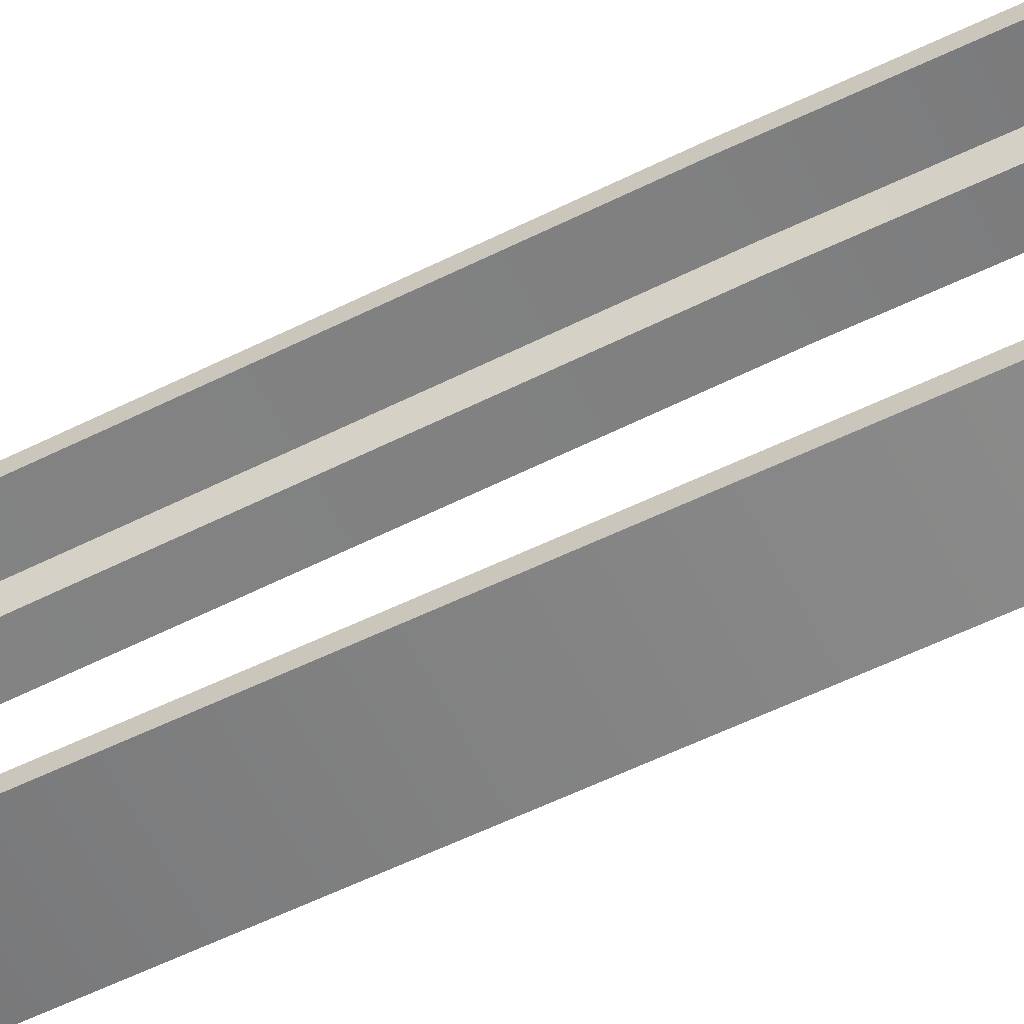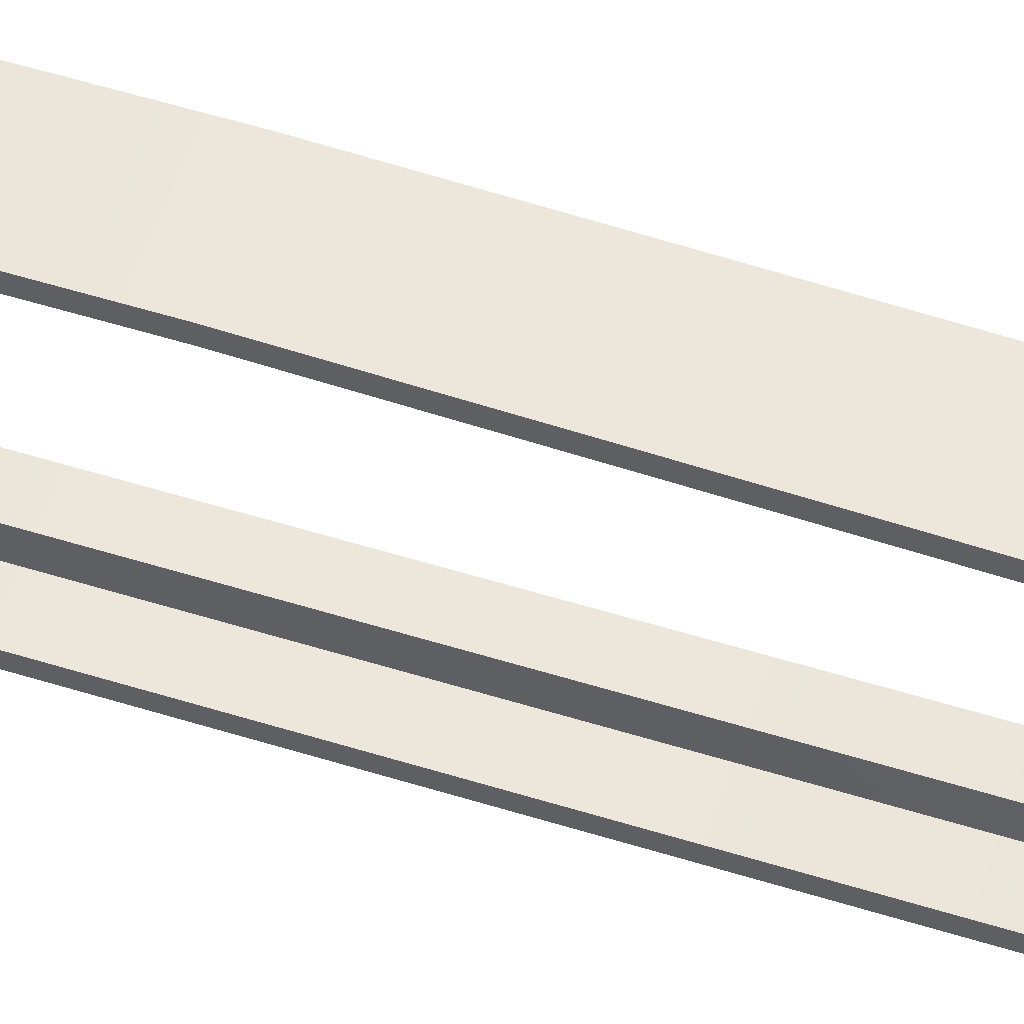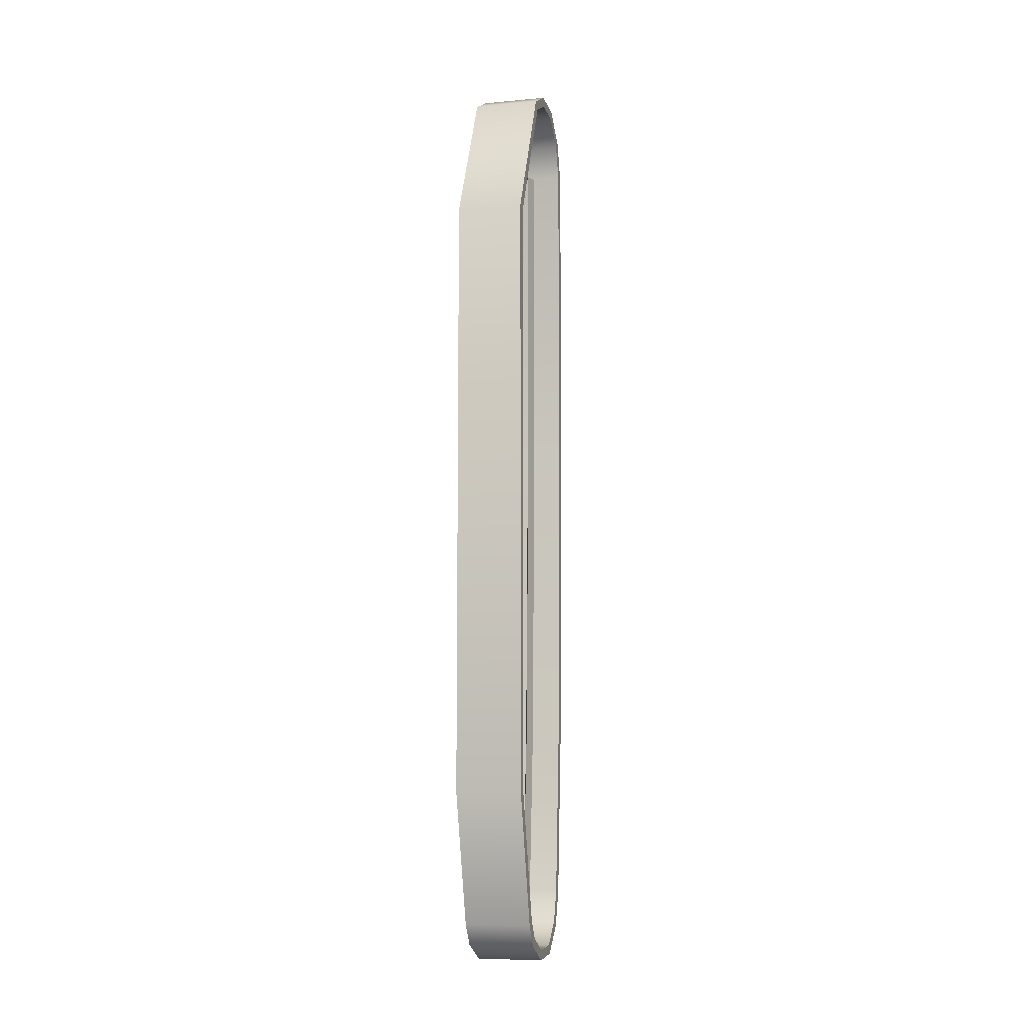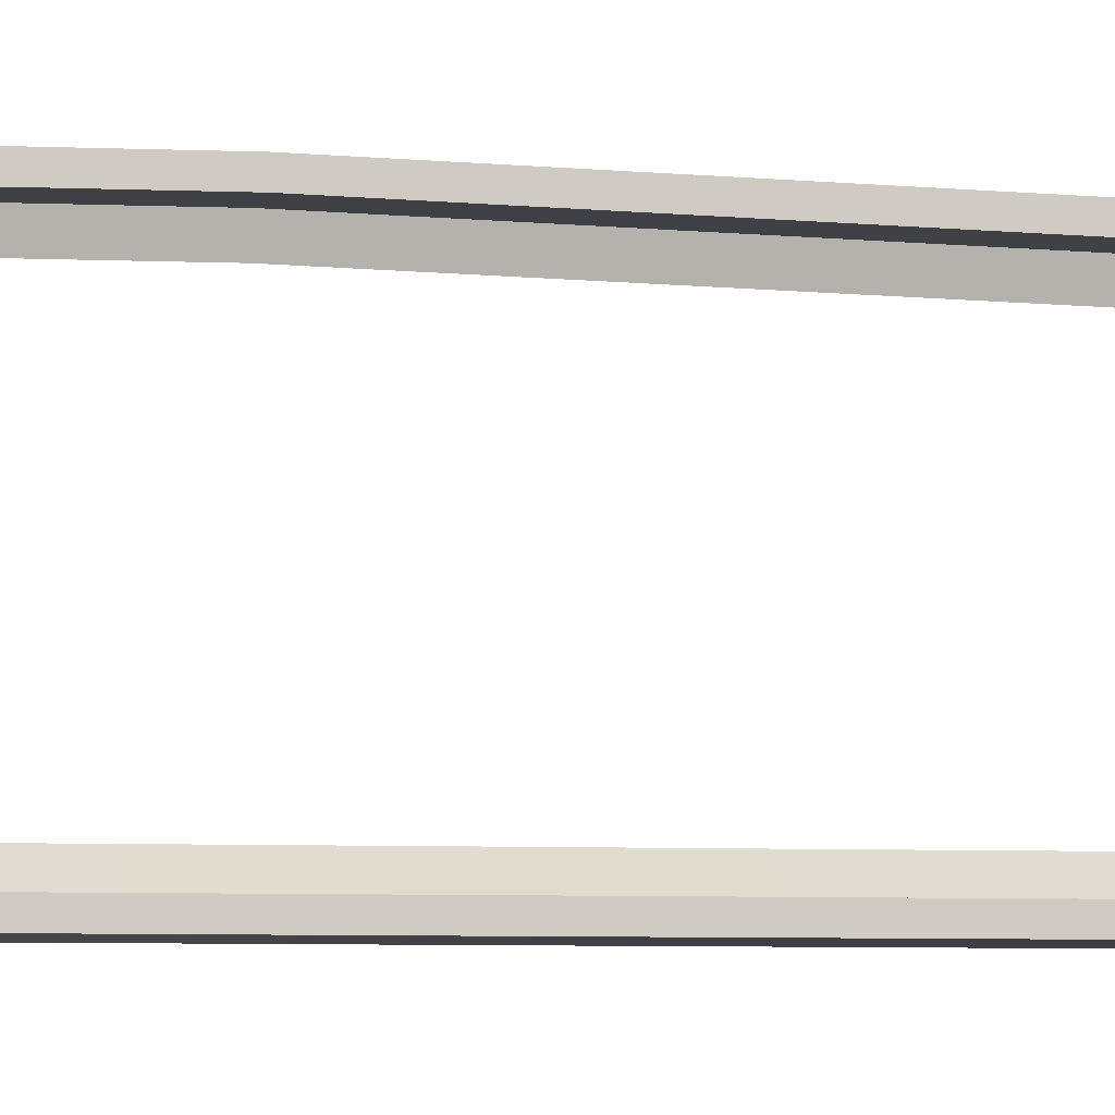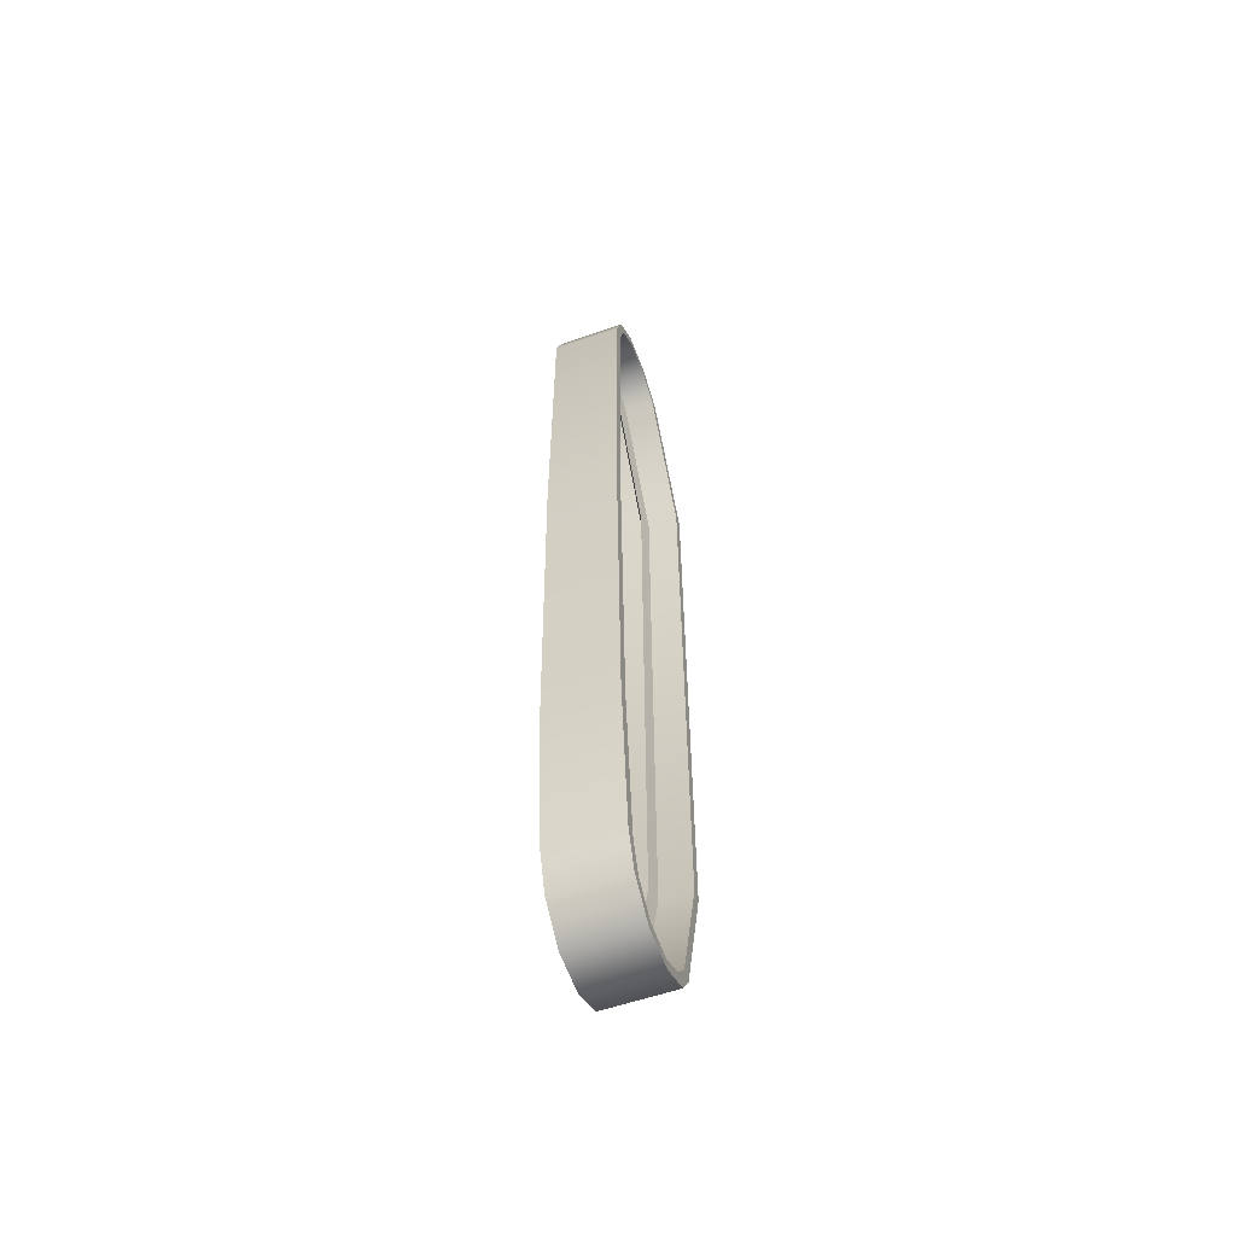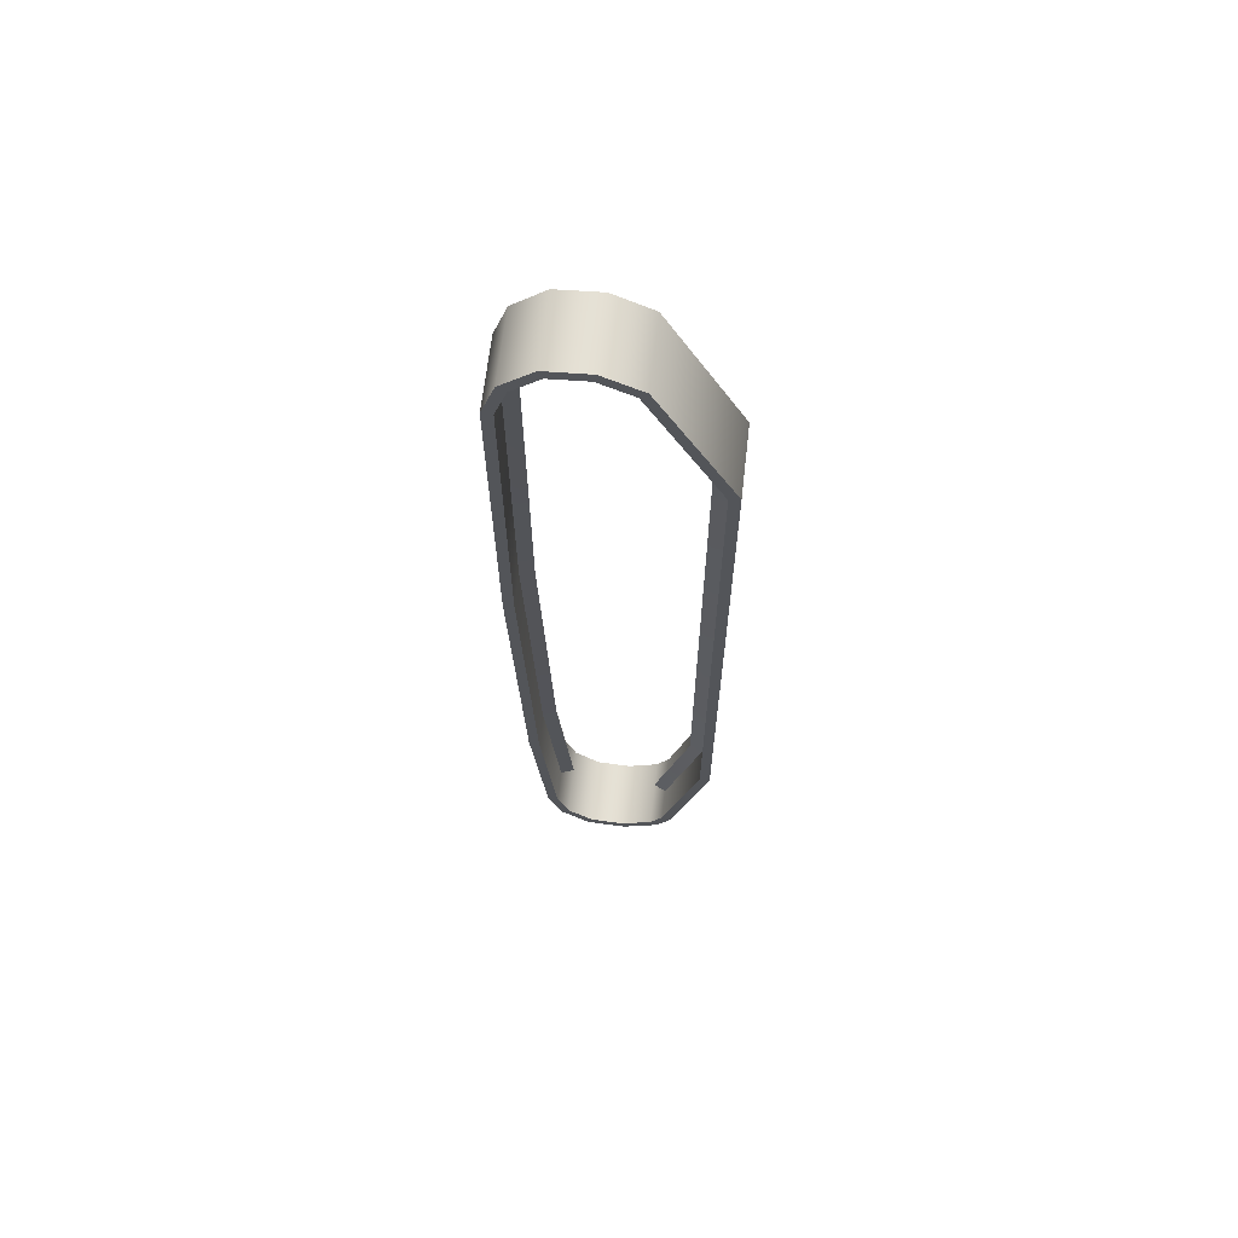
<metadata>
{"format":"obj","ext":"obj","renderer":"f3d","projection":"perspective","resolution":1024,"background":"white","views":[{"elev":-59.5,"azim":116.3,"up":"+Z"},{"elev":54.6,"azim":-71.7,"up":"+Z"},{"elev":-8.2,"azim":-165.8,"up":"+Y"},{"elev":-4.9,"azim":-99.3,"up":"+Z"},{"elev":-58.0,"azim":19.7,"up":"+Y"},{"elev":65.4,"azim":96.5,"up":"+Y"}]}
</metadata>
<code>
v 1.01 -2.849 0.5238
v 1.415 -2.849 0.5238
v 1.415 -2.833 0.7614
v 1.01 -2.833 0.7614
v 1.415 -2.676 0.9402
v 1.01 -2.676 0.9402
v 1.415 -2.459 1.016
v 1.01 -2.459 1.016
v 1.415 -1.476 1.104
v 1.01 -1.476 1.104
v 1.415 0.4579 1.164
v 1.01 0.4579 1.164
v 1.415 2.419 1.163
v 1.01 2.419 1.163
v 1.415 2.651 1.084
v 1.01 2.651 1.084
v 1.415 2.813 0.8984
v 1.01 2.813 0.8984
v 1.415 2.83 0.6534
v 1.01 2.83 0.6534
v 1.415 2.72 0.4325
v 1.01 2.72 0.4325
v 1.415 1.868 4.17e-05
v 1.01 1.868 4.16e-05
v 1.415 -1.804 -0.000384
v 1.01 -1.804 -0.000384
v 1.01 -1.804 -0.000384
v 1.415 -1.804 -0.000384
v 1.415 -2.611 0.2218
v 1.01 -2.611 0.2218
v 1.415 -2.743 0.3102
v 1.01 -2.743 0.3102
v 1.415 -2.833 0.7614
v 1.415 -2.849 0.5238
v 1.415 -2.79 0.5354
v 1.415 -2.777 0.738
v 1.01 -2.79 0.5354
v 1.01 -2.849 0.5238
v 1.01 -2.833 0.7614
v 1.01 -2.777 0.738
v 1.415 -2.676 0.9402
v 1.415 -2.643 0.8905
v 1.01 -2.676 0.9402
v 1.01 -2.643 0.8905
v 1.415 -2.459 1.016
v 1.415 -2.451 0.9556
v 1.01 -2.459 1.016
v 1.01 -2.451 0.9556
v 1.415 -1.476 1.043
v 1.415 -1.476 1.104
v 1.01 -1.476 1.104
v 1.01 -1.476 1.043
v 1.415 0.4579 1.103
v 1.415 0.4579 1.164
v 1.01 0.4579 1.103
v 1.01 0.4579 1.164
v 1.415 2.418 1.103
v 1.415 2.419 1.163
v 1.01 2.419 1.163
v 1.01 2.418 1.103
v 1.415 2.618 1.034
v 1.415 2.651 1.084
v 1.01 2.651 1.084
v 1.01 2.618 1.034
v 1.415 2.813 0.8984
v 1.415 2.757 0.8751
v 1.01 2.813 0.8984
v 1.01 2.757 0.8751
v 1.415 2.771 0.6651
v 1.415 2.83 0.6534
v 1.01 2.83 0.6534
v 1.01 2.771 0.6651
v 1.415 2.72 0.4325
v 1.415 2.677 0.4755
v 1.01 2.72 0.4325
v 1.01 2.677 0.4755
v 1.415 1.868 4.17e-05
v 1.415 1.852 0.06016
v 1.01 1.868 4.16e-05
v 1.01 1.852 0.06016
v 1.415 -1.804 -0.000384
v 1.415 -1.8 0.06083
v 1.01 -1.804 -0.000384
v 1.01 -1.8 0.06083
v 1.415 -2.611 0.2218
v 1.415 -1.804 -0.000384
v 1.415 -1.8 0.06083
v 1.415 -2.586 0.2773
v 1.01 -1.8 0.06083
v 1.01 -1.804 -0.000384
v 1.01 -2.611 0.2218
v 1.01 -2.586 0.2773
v 1.415 -2.7 0.3533
v 1.415 -2.743 0.3102
v 1.01 -2.743 0.3102
v 1.01 -2.7 0.3533
v 1.01 -2.79 0.5354
v 1.01 -2.777 0.738
v 1.415 -2.777 0.738
v 1.415 -2.79 0.5354
v 1.01 -2.643 0.8905
v 1.415 -2.643 0.8905
v 1.01 -2.451 0.9556
v 1.415 -2.451 0.9556
v 1.01 -1.476 1.043
v 1.415 -1.476 1.043
v 1.415 0.4579 1.103
v 1.01 0.4579 1.103
v 1.01 2.418 1.103
v 1.415 2.418 1.103
v 1.01 2.618 1.034
v 1.415 2.618 1.034
v 1.01 2.757 0.8751
v 1.415 2.757 0.8751
v 1.01 2.771 0.6651
v 1.415 2.771 0.6651
v 1.01 2.677 0.4755
v 1.415 2.677 0.4755
v 1.01 1.852 0.06016
v 1.415 1.852 0.06016
v 1.01 -1.8 0.06083
v 1.415 -1.8 0.06083
v 1.01 -1.8 0.06083
v 1.01 -2.586 0.2773
v 1.415 -2.586 0.2773
v 1.415 -1.8 0.06083
v 1.01 -2.7 0.3533
v 1.415 -2.7 0.3533
v 1.232 -1.476 1.043
v 1.232 -2.451 0.9556
v 1.209 -2.439 0.8752
v 1.209 -1.471 0.9619
v 1.209 0.4591 1.022
v 1.232 0.4579 1.103
v 1.209 2.41 1.022
v 1.232 2.418 1.103
v 1.232 2.618 1.034
v 1.209 2.573 0.9682
v 1.232 2.757 0.8751
v 1.209 2.681 0.844
v 1.232 2.771 0.6651
v 1.209 2.693 0.6806
v 1.232 2.677 0.4755
v 1.209 2.619 0.5331
v 1.232 1.852 0.06016
v 1.209 1.833 0.1416
v 1.232 -1.8 0.06083
v 1.209 -1.794 0.1418
v 1.232 -2.586 0.2773
v 1.232 -1.8 0.06083
v 1.209 -1.794 0.1418
v 1.209 -2.551 0.3507
v 1.209 -2.439 0.8752
v 1.186 -2.451 0.9556
v 1.186 -1.476 1.043
v 1.209 -1.471 0.9619
v 1.186 0.4579 1.103
v 1.209 0.4591 1.022
v 1.209 2.41 1.022
v 1.186 2.418 1.103
v 1.209 1.833 0.1416
v 1.209 2.619 0.5331
v 1.186 2.677 0.4755
v 1.186 1.852 0.06016
v 1.186 -1.8 0.06083
v 1.209 -1.794 0.1418
v 1.186 -1.8 0.06083
v 1.186 -2.586 0.2773
v 1.209 -2.551 0.3507
v 1.209 -1.794 0.1418
g group_32736848_105553122429440
f 1 2 3
f 3 4 1
f 4 3 5
f 5 6 4
f 6 5 7
f 7 8 6
f 8 7 9
f 9 10 8
f 10 9 11
f 11 12 10
f 13 14 12
f 12 11 13
f 14 13 15
f 15 16 14
f 16 15 17
f 17 18 16
f 18 17 19
f 19 20 18
f 20 19 21
f 21 22 20
f 22 21 23
f 23 24 22
f 24 23 25
f 25 26 24
f 27 28 29
f 29 30 27
f 30 29 31
f 31 32 30
f 32 31 2
f 2 1 32
f 33 34 35
f 35 36 33
f 37 38 39
f 39 40 37
f 41 33 36
f 36 42 41
f 39 43 44
f 44 40 39
f 45 41 42
f 42 46 45
f 44 43 47
f 47 48 44
f 49 50 45
f 45 46 49
f 47 51 52
f 52 48 47
f 53 54 50
f 50 49 53
f 55 52 51
f 51 56 55
f 53 57 58
f 58 54 53
f 56 59 60
f 60 55 56
f 61 62 58
f 58 57 61
f 59 63 64
f 64 60 59
f 65 62 61
f 61 66 65
f 64 63 67
f 67 68 64
f 69 70 65
f 65 66 69
f 67 71 72
f 72 68 67
f 73 70 69
f 69 74 73
f 72 71 75
f 75 76 72
f 77 73 74
f 74 78 77
f 76 75 79
f 79 80 76
f 81 77 78
f 78 82 81
f 79 83 80
f 83 84 80
f 85 86 87
f 87 88 85
f 89 90 91
f 91 92 89
f 93 94 85
f 85 88 93
f 91 95 96
f 96 92 91
f 34 94 93
f 93 35 34
f 95 38 37
f 37 96 95
f 97 98 99
f 99 100 97
f 98 101 102
f 102 99 98
f 101 103 104
f 104 102 101
f 103 105 106
f 106 104 103
f 107 106 105
f 105 108 107
f 108 109 110
f 110 107 108
f 109 111 112
f 112 110 109
f 111 113 114
f 114 112 111
f 113 115 116
f 116 114 113
f 115 117 118
f 118 116 115
f 117 119 120
f 120 118 117
f 119 121 122
f 122 120 119
f 123 124 125
f 125 126 123
f 124 127 128
f 128 125 124
f 127 97 100
f 100 128 127
f 129 130 131
f 131 132 129
f 132 133 134
f 134 129 132
f 135 136 134
f 134 133 135
f 137 136 135
f 135 138 137
f 139 137 138
f 138 140 139
f 141 139 140
f 140 142 141
f 143 141 142
f 142 144 143
f 145 143 144
f 144 146 145
f 147 145 146
f 146 148 147
f 149 150 151
f 151 152 149
f 153 154 155
f 155 156 153
f 156 155 157
f 157 158 156
f 159 158 157
f 157 160 159
f 161 162 163
f 163 164 161
f 161 164 165
f 165 166 161
f 167 168 169
f 169 170 167

</code>
